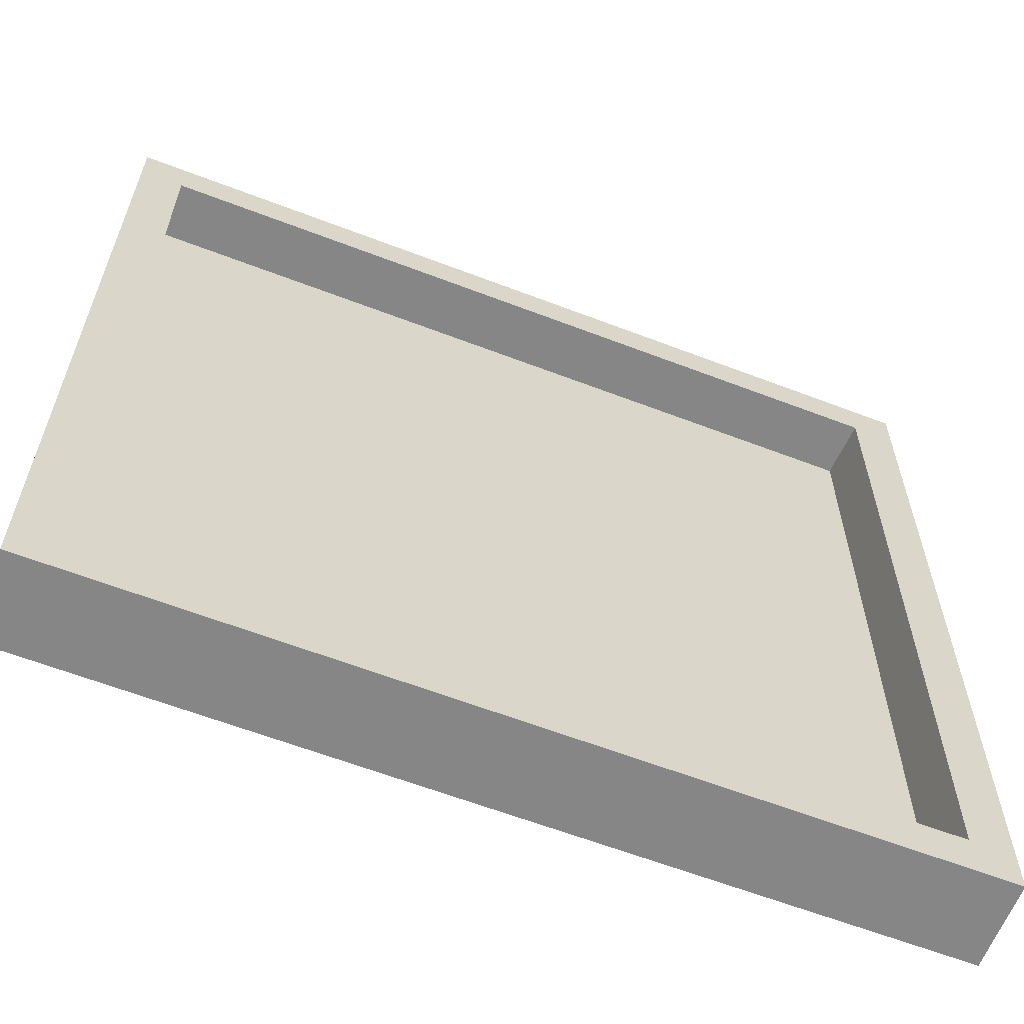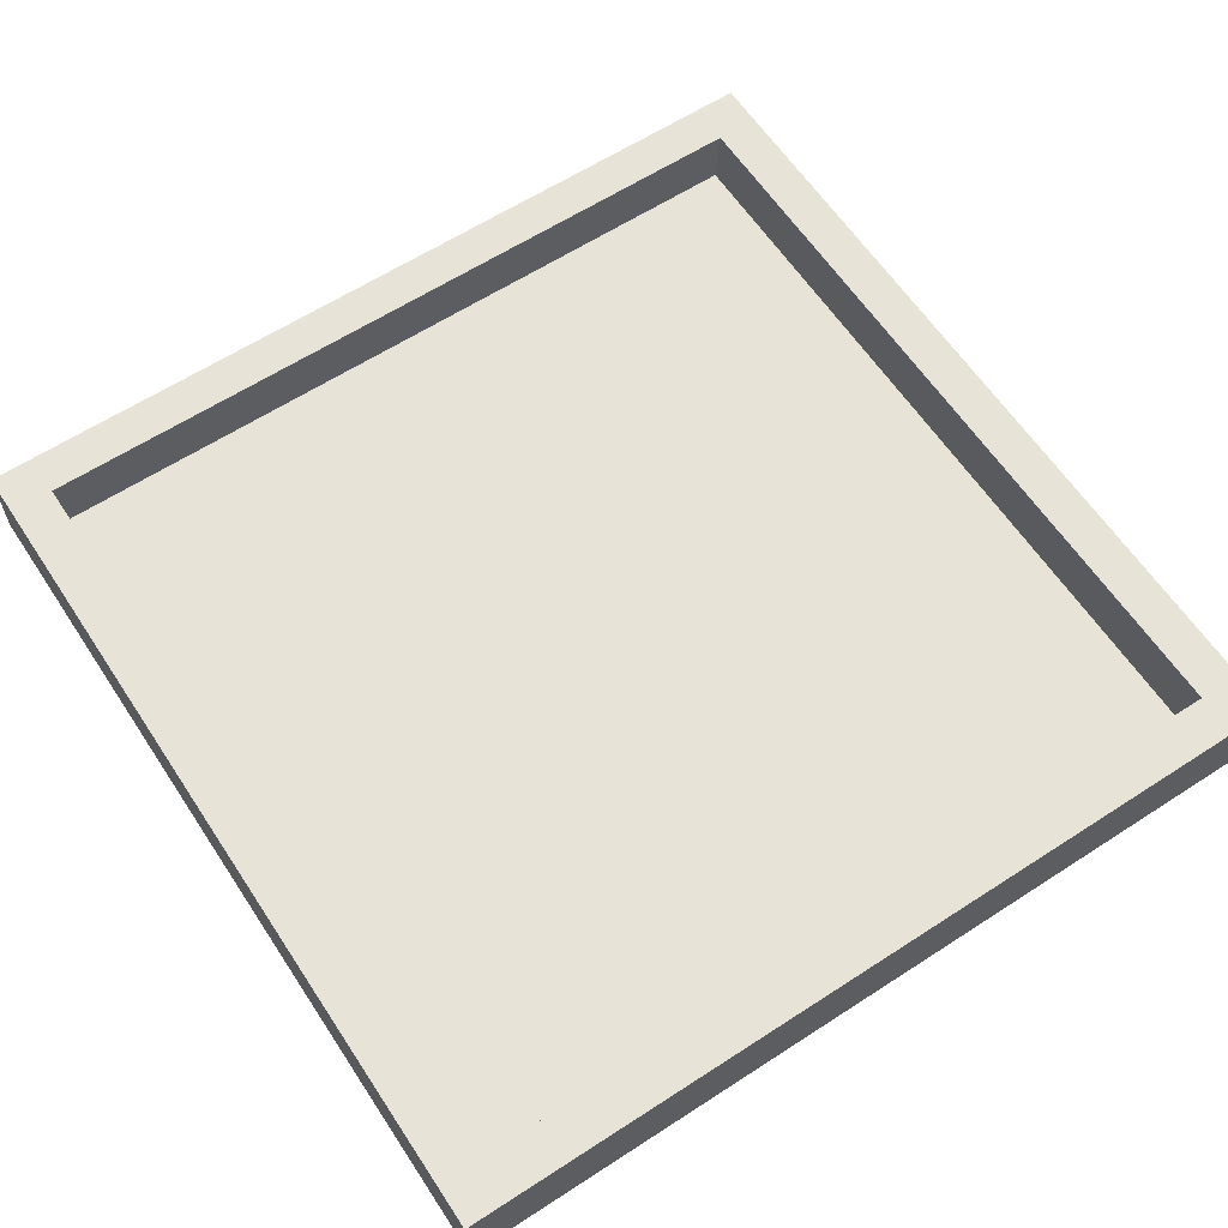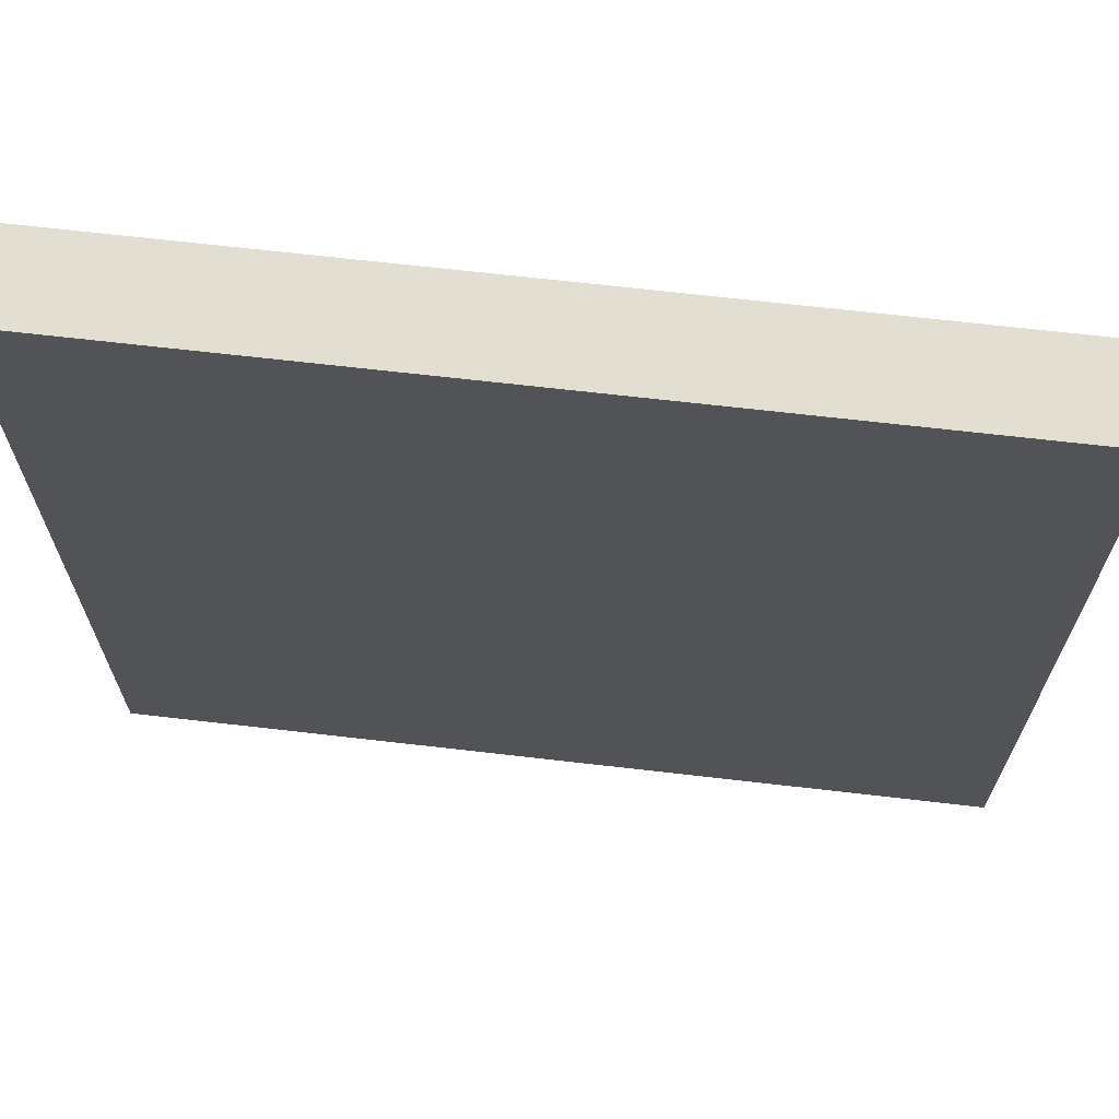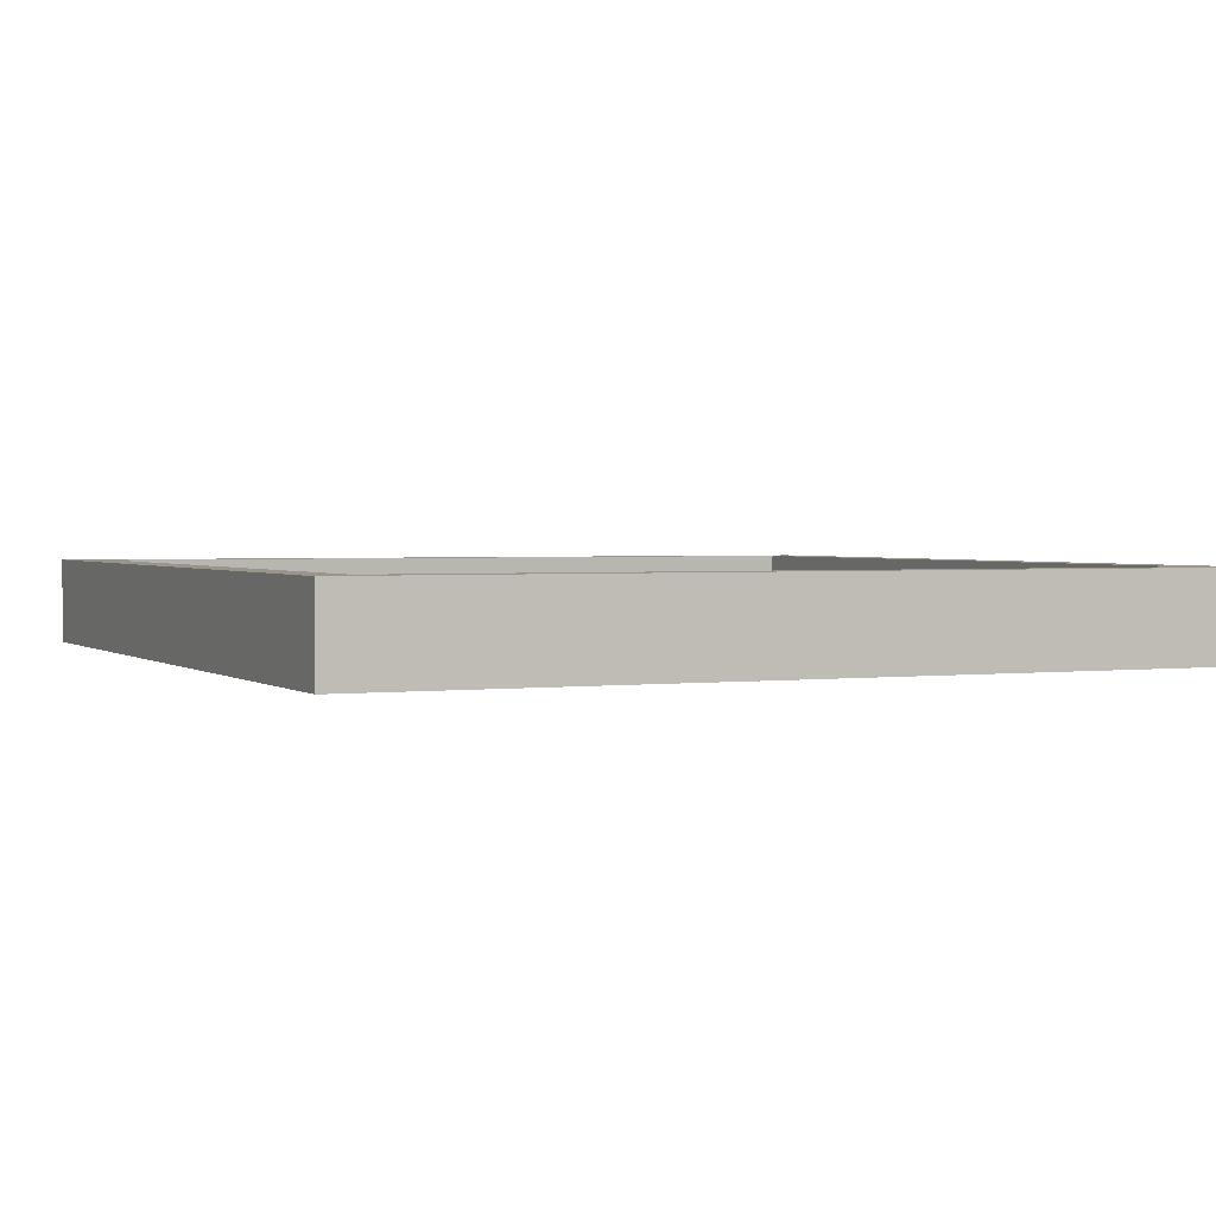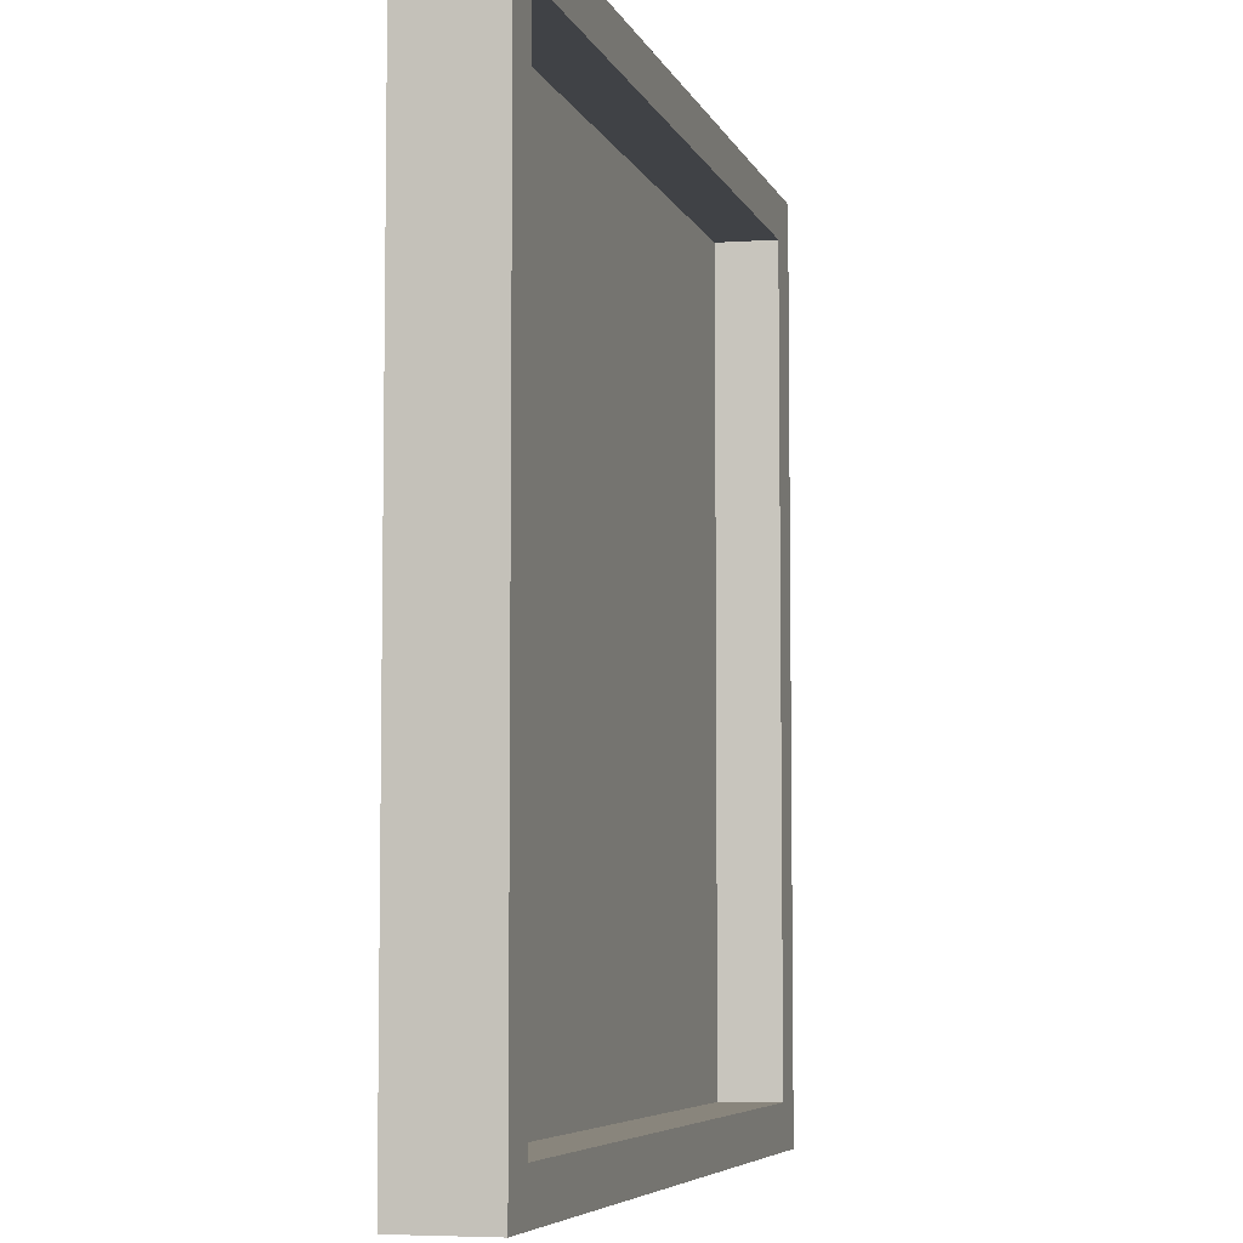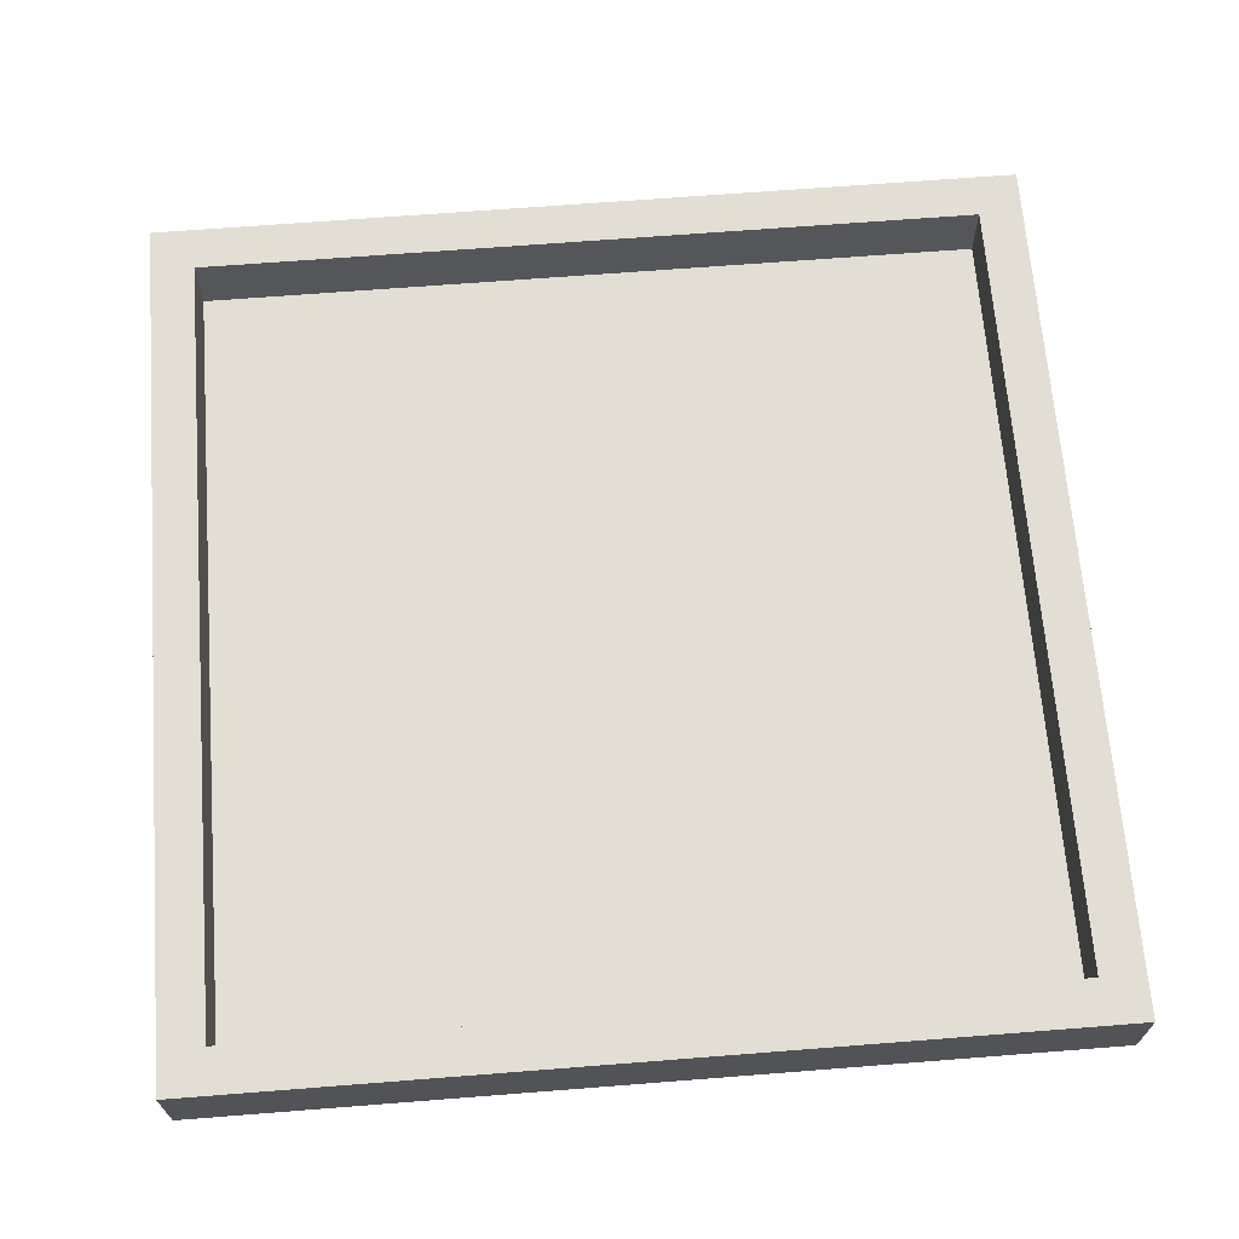
<metadata>
{"format":"obj","ext":"obj","renderer":"f3d","projection":"perspective","resolution":1024,"background":"white","views":[{"elev":-62.1,"azim":-21.3,"up":"+Y"},{"elev":61.8,"azim":-33.4,"up":"+Z"},{"elev":68.0,"azim":-173.4,"up":"+Y"},{"elev":2.0,"azim":65.5,"up":"+Z"},{"elev":-6.1,"azim":-74.9,"up":"+Y"},{"elev":67.2,"azim":-94.5,"up":"+Z"}]}
</metadata>
<code>
g default
v -0.1045 0.5 0.2027
v 1.895 0.5 0.2027
v -0.1045 2.5 0.2027
v 1.895 2.5 0.2027
v -0.1045 2.5 0.002728
v 1.895 2.5 0.002728
v -0.1045 0.5 0.002728
v 1.895 0.5 0.002728
v -0.004517 0.6 0.2027
v 1.795 0.6 0.2027
v 1.795 2.4 0.2027
v -0.004517 2.4 0.2027
v -0.01347 0.6 0.06669
v 1.787 0.6 0.06669
v 1.787 2.4 0.06669
v -0.01347 2.4 0.06669
g pCube7
f 13 14 15 16
f 3 4 6 5
f 5 6 8 7
f 7 8 2 1
f 2 8 6 4
f 7 1 3 5
f 1 2 10 9
f 2 4 11 10
f 4 3 12 11
f 3 1 9 12
f 9 10 14 13
f 10 11 15 14
f 11 12 16 15
f 12 9 13 16

</code>
